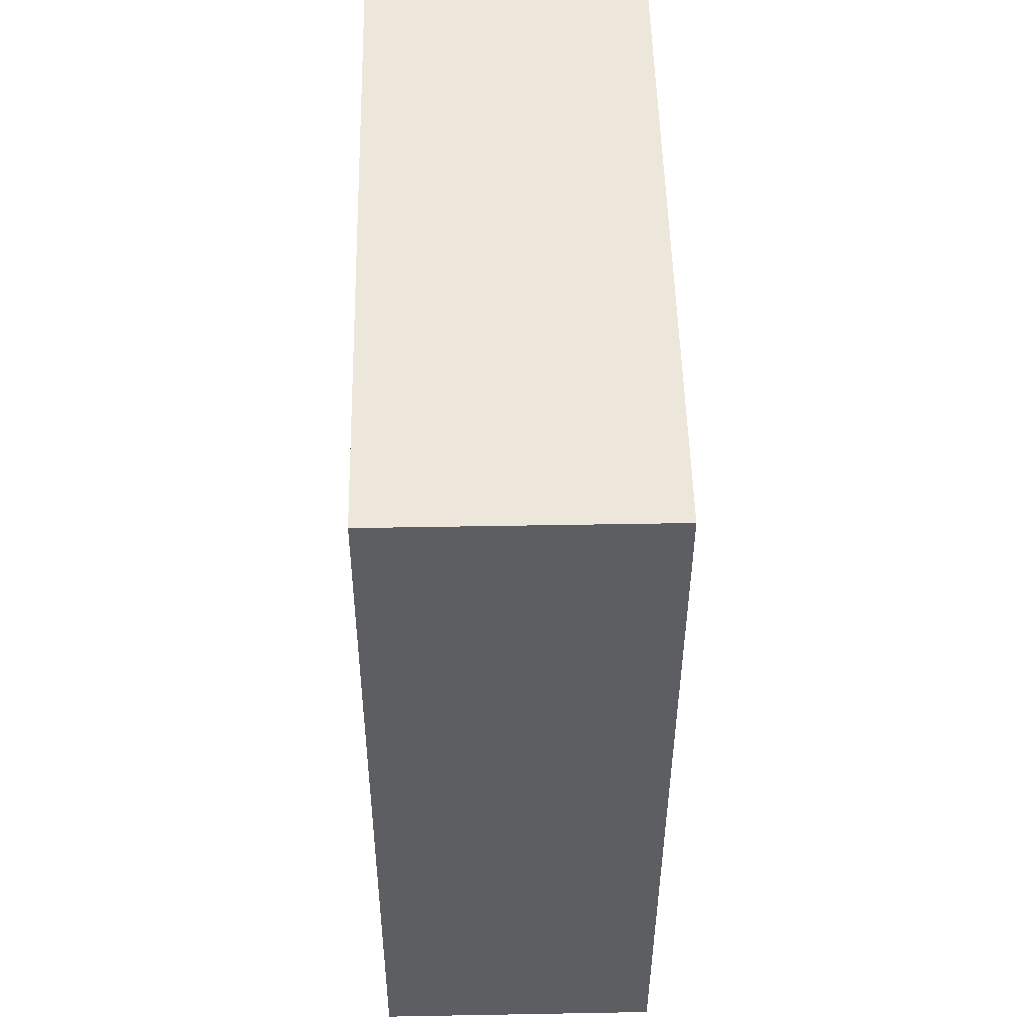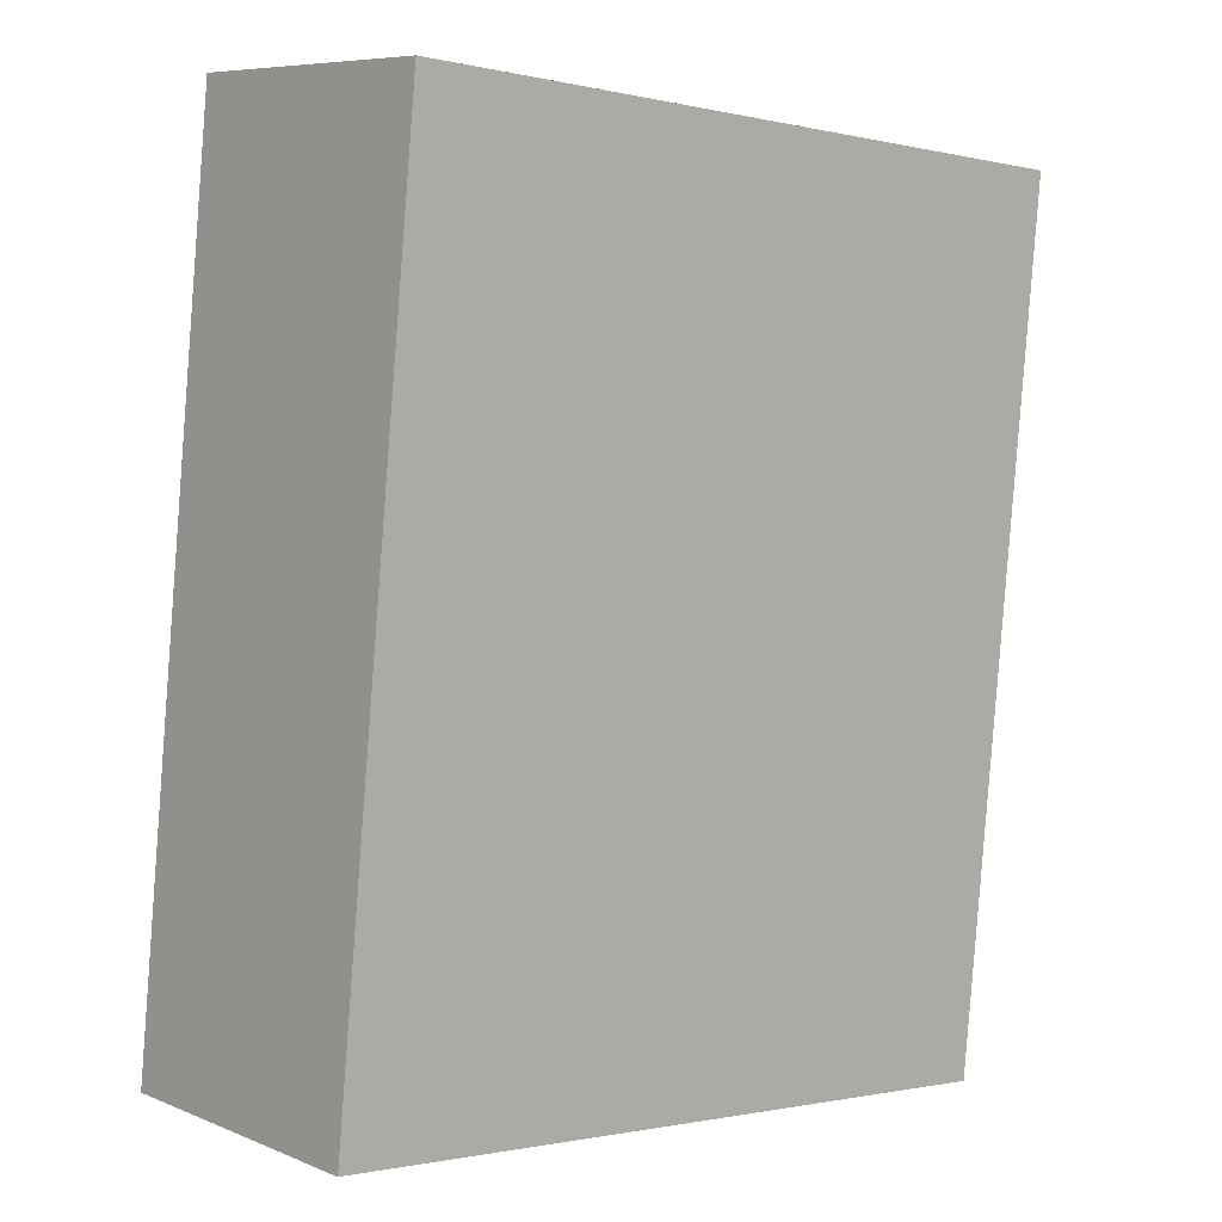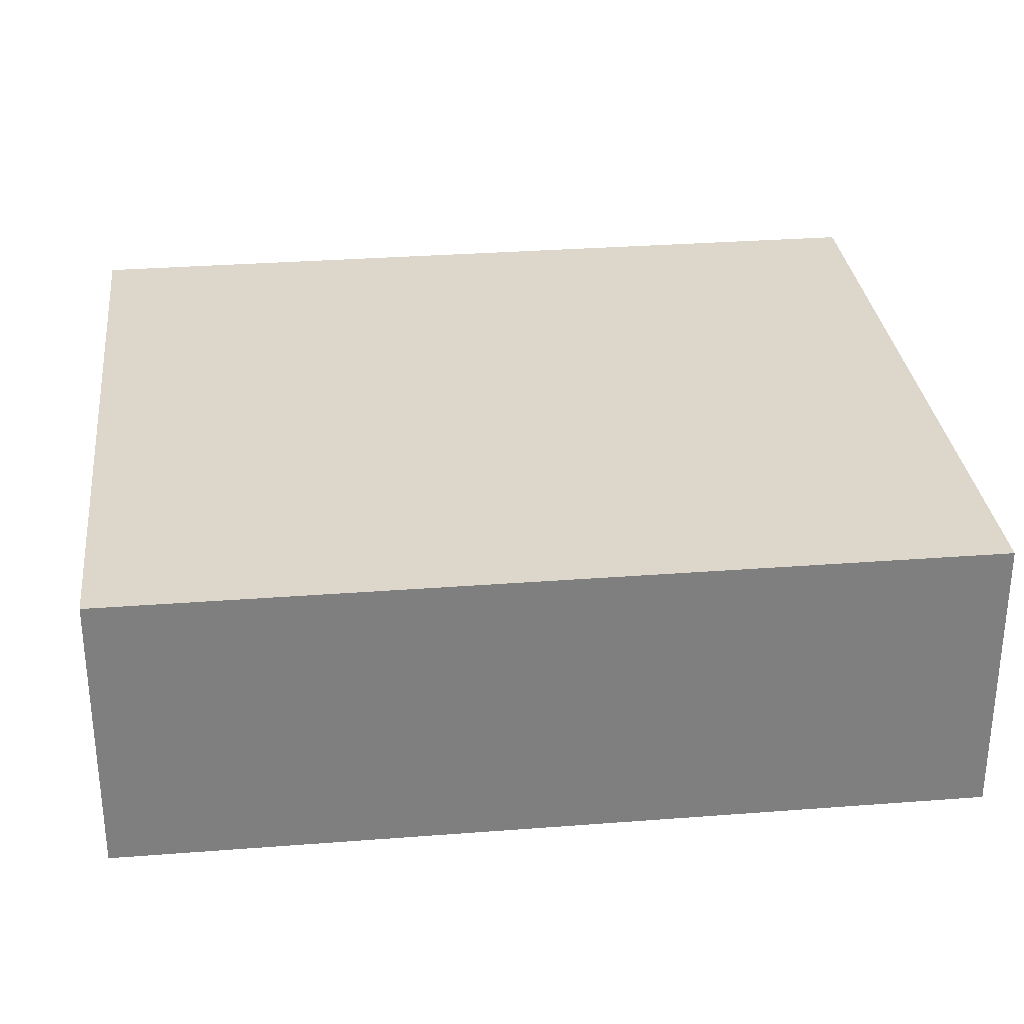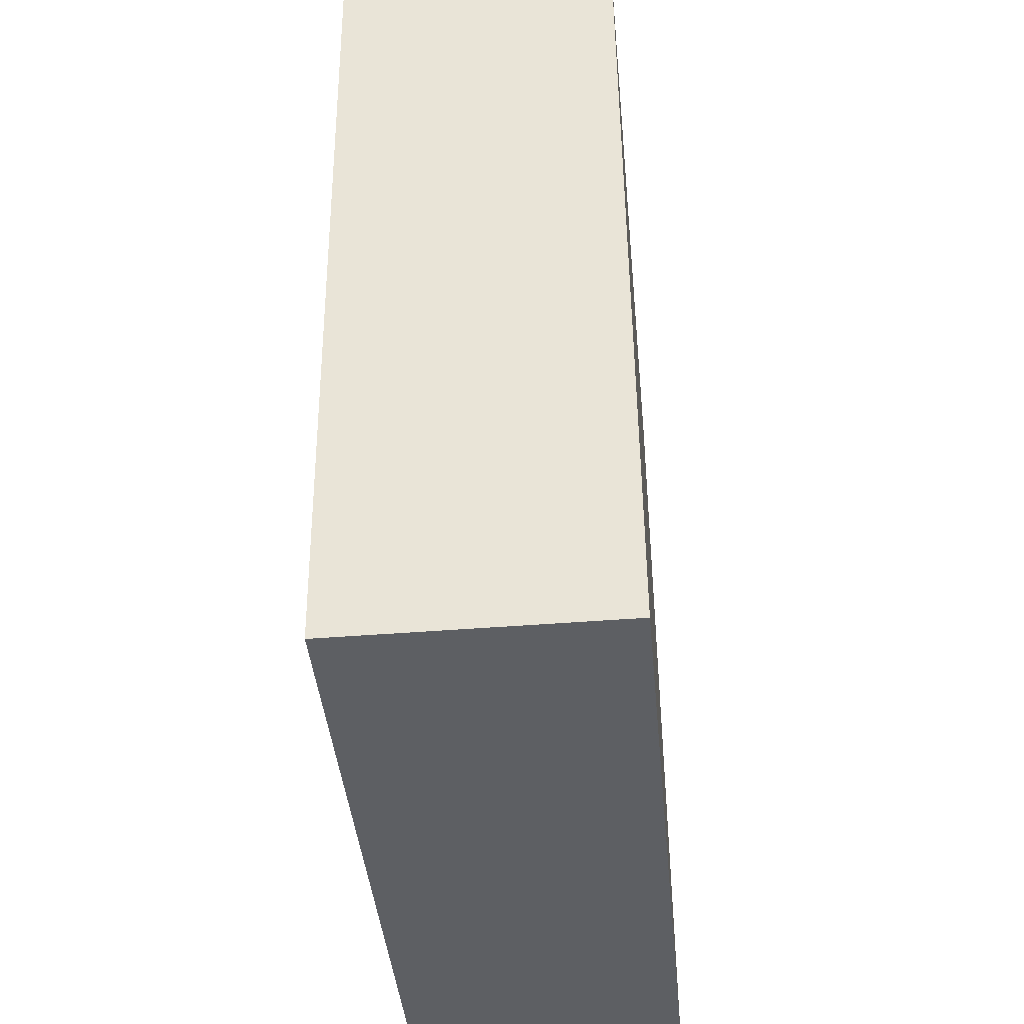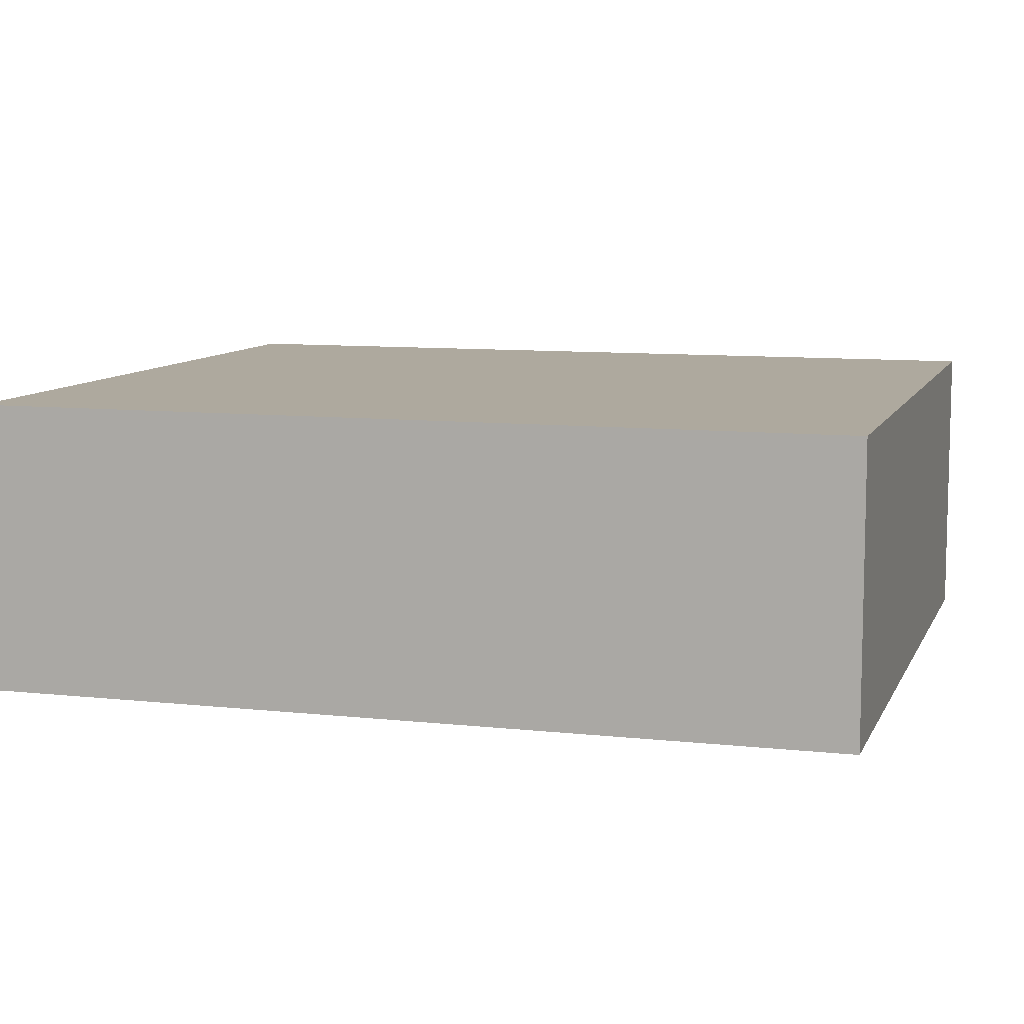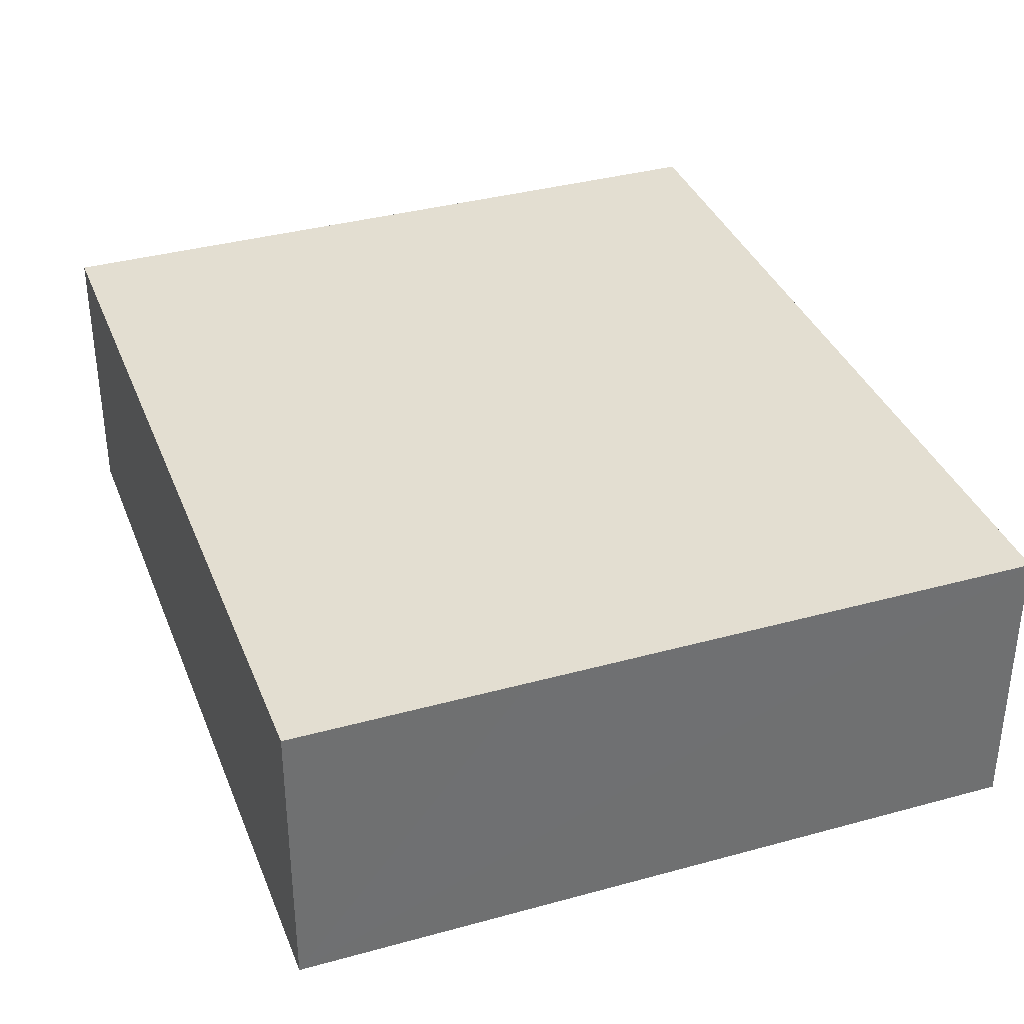
<metadata>
{"format":"obj","ext":"obj","renderer":"f3d","projection":"perspective","resolution":1024,"background":"white","views":[{"elev":45.0,"azim":-91.2,"up":"+Z"},{"elev":7.6,"azim":138.6,"up":"+Z"},{"elev":30.6,"azim":77.9,"up":"+Y"},{"elev":-45.7,"azim":-84.8,"up":"+Z"},{"elev":9.1,"azim":-79.2,"up":"+Y"},{"elev":36.1,"azim":154.4,"up":"+Y"}]}
</metadata>
<code>
v  0 2.212 1.354e-16
v  4.569 2.212 -6.256
v  0.668 2.212 -6.648
v  6.325 2.212 -6.08
v  5.657 2.212 0.568
v  4.569 2.212 0.459
v  5.657 -3.478e-17 0.568
v  6.325 3.723e-16 -6.08
v  4.569 3.831e-16 -6.256
v  0.668 4.071e-16 -6.648
v  0 0 0
v  4.569 -2.811e-17 0.459
g defaultobject
f 1 2 3
f 2 1 4
f 4 1 5
f 5 1 6
f 7 4 5
f 4 7 8
f 8 2 4
f 2 8 3
f 3 8 9
f 3 9 10
f 10 1 3
f 1 10 11
f 6 7 5
f 7 6 12
f 12 6 1
f 12 1 11
f 9 11 10
f 11 9 8
f 11 8 7
f 11 7 12

</code>
